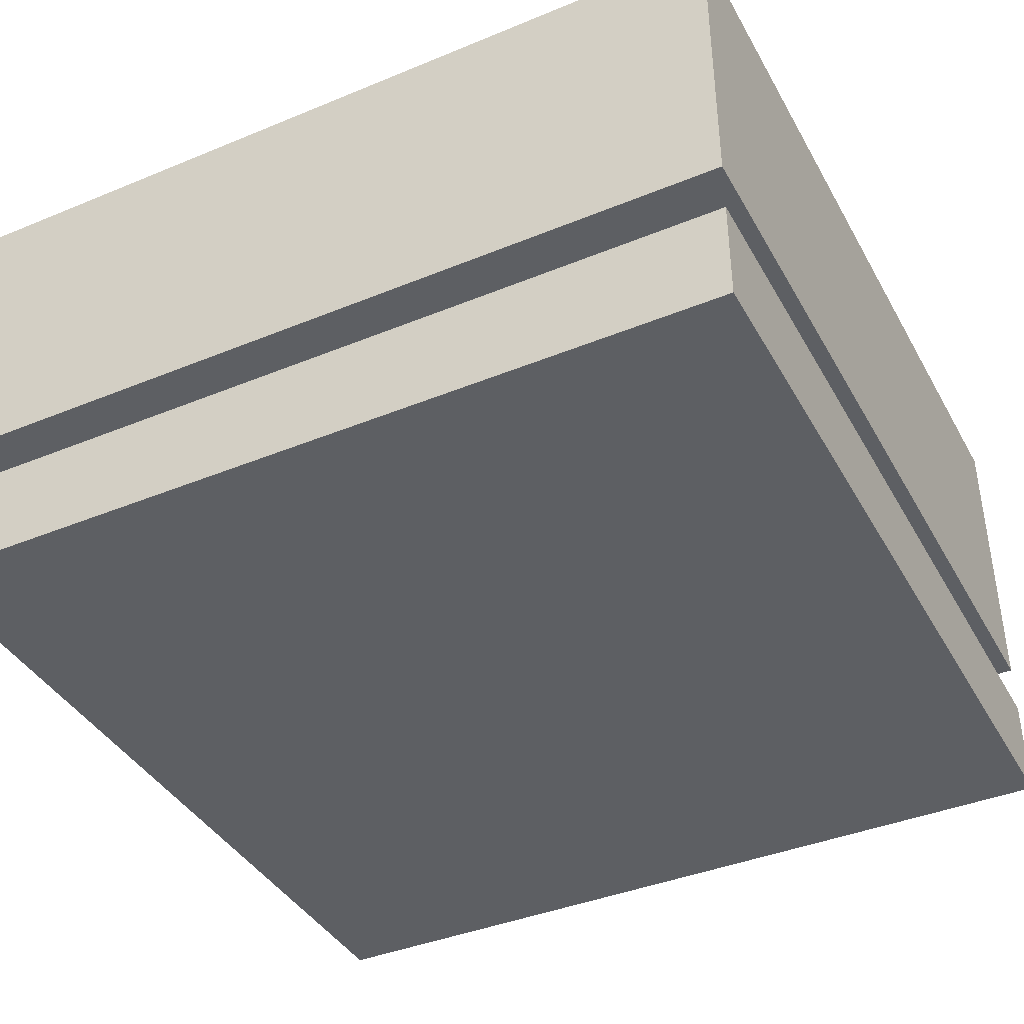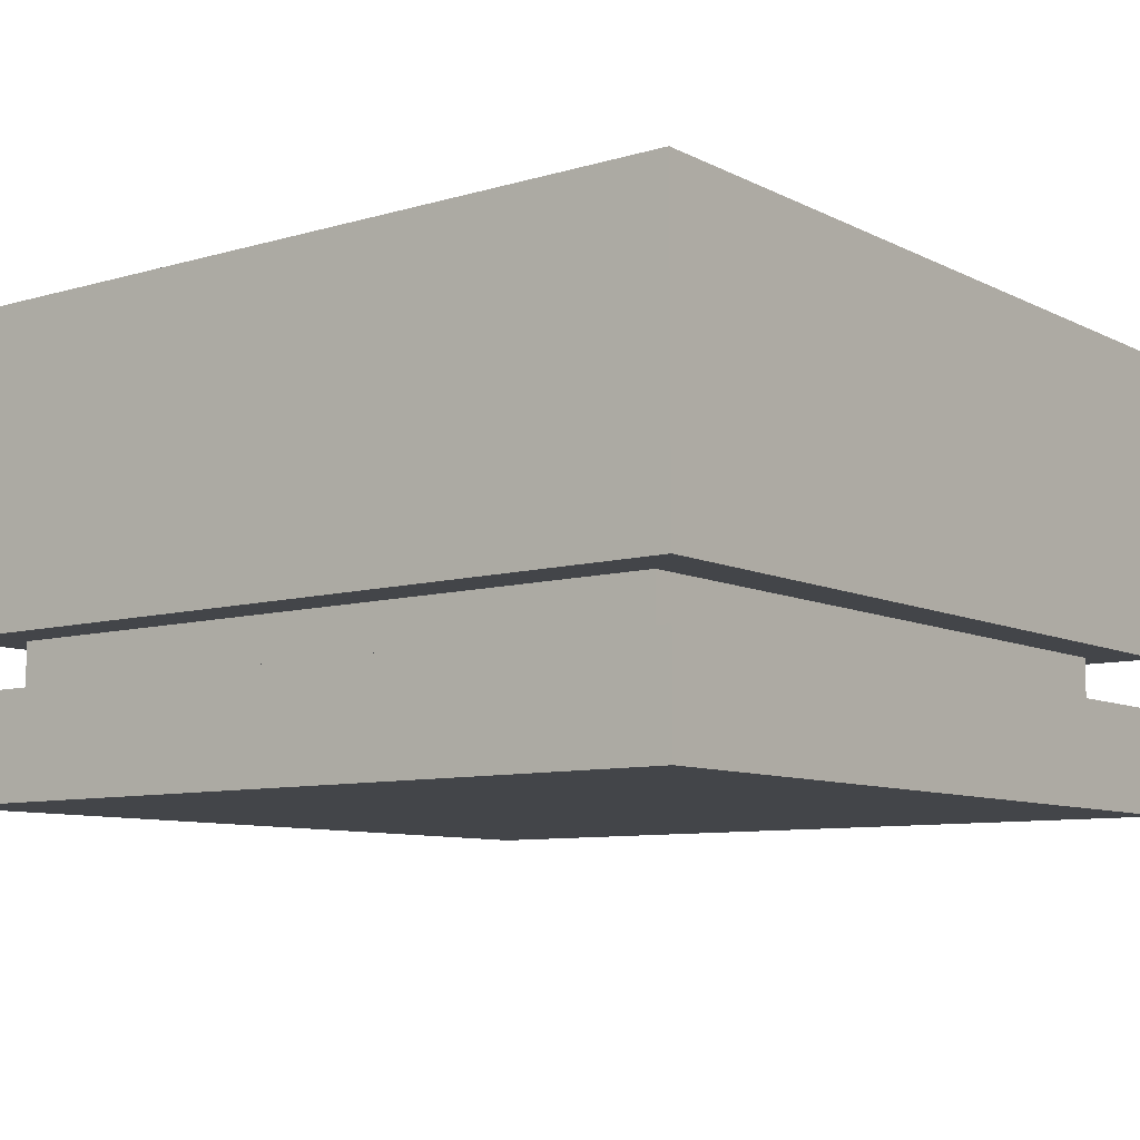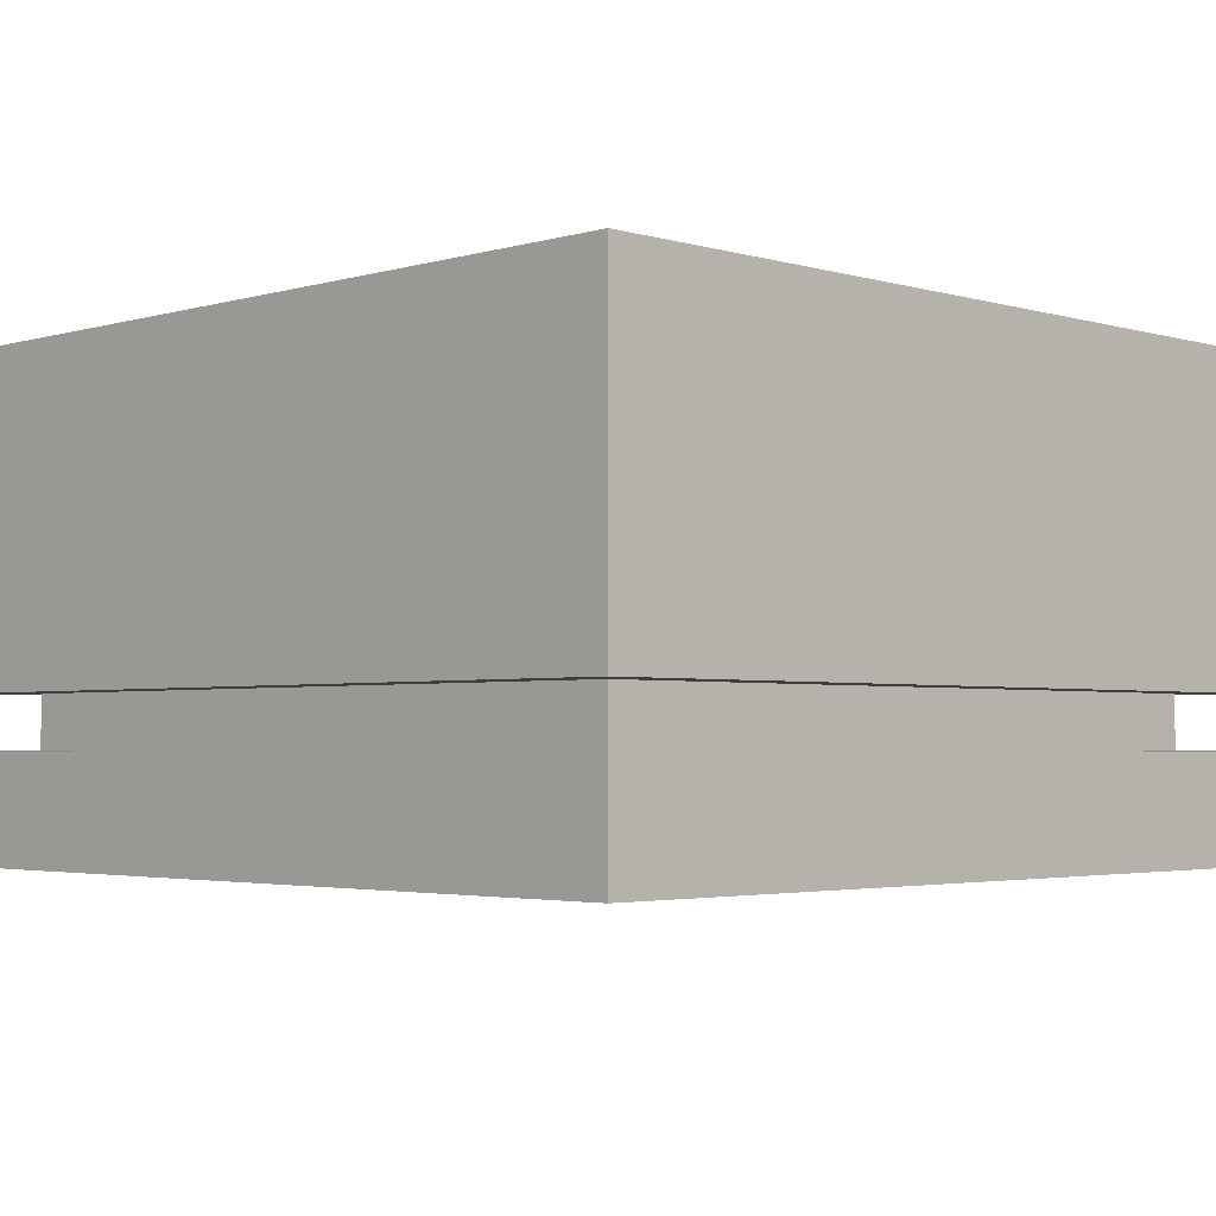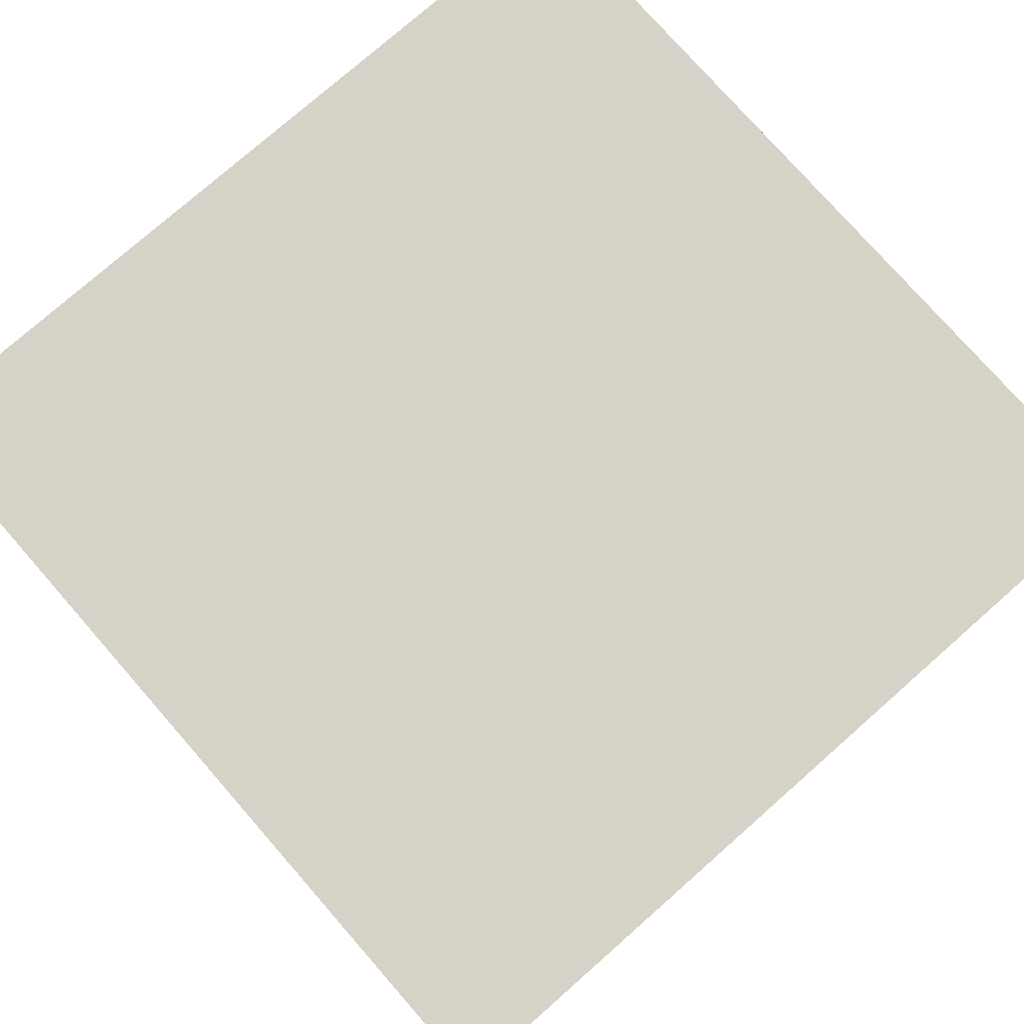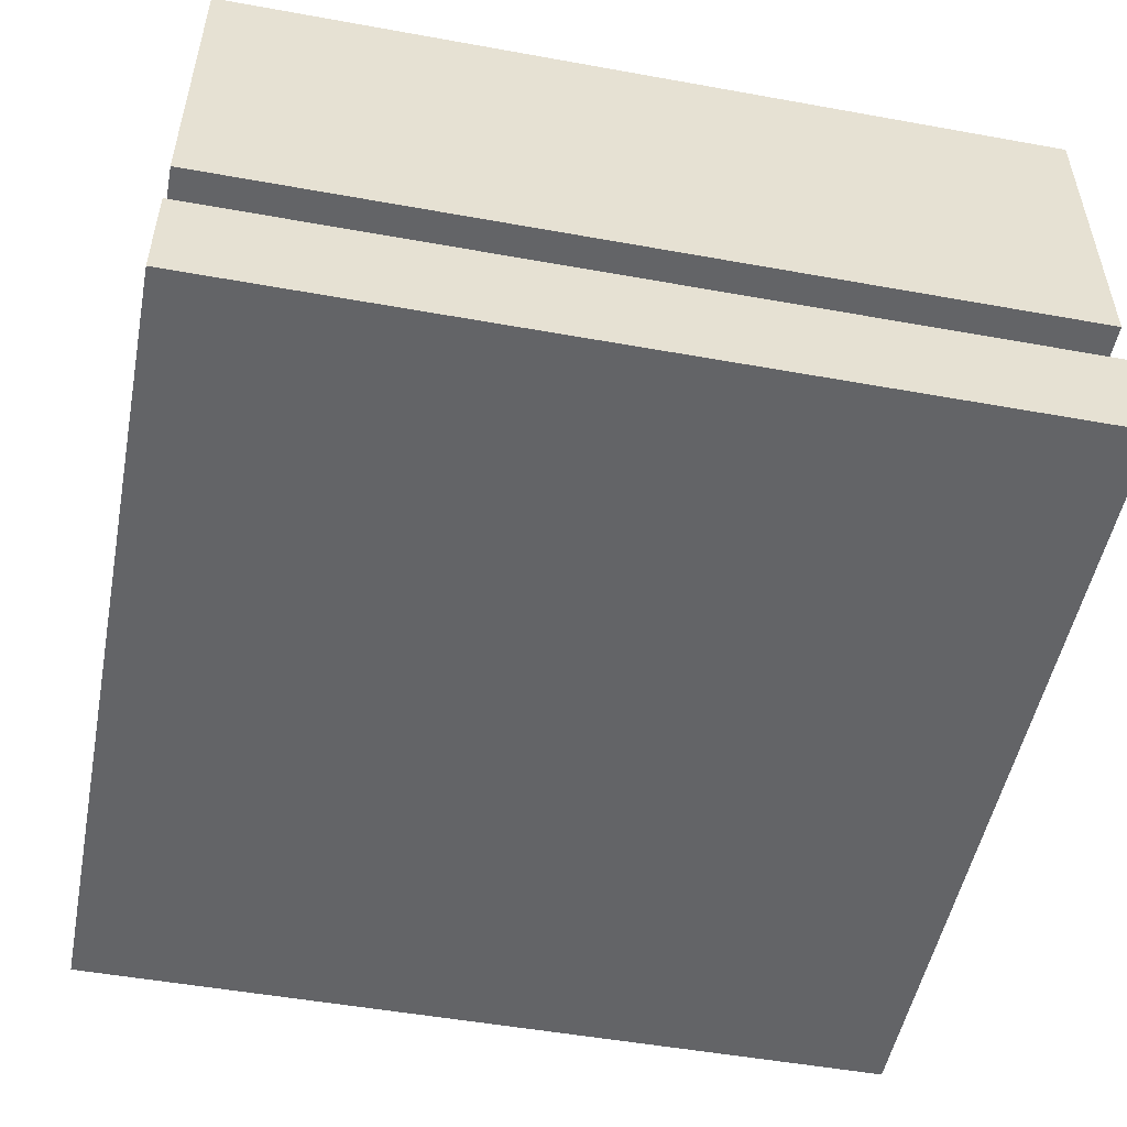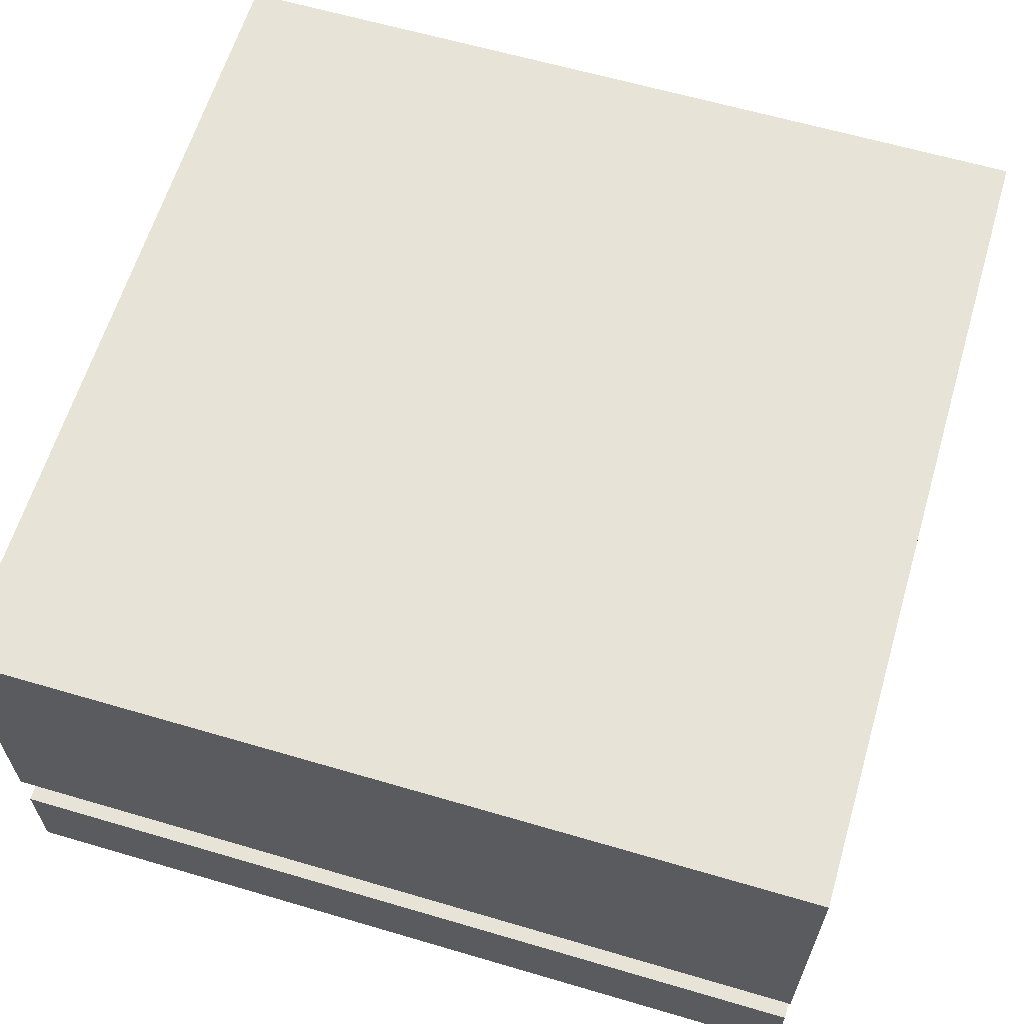
<metadata>
{"format":"obj","ext":"obj","renderer":"f3d","projection":"perspective","resolution":1024,"background":"white","views":[{"elev":-40.1,"azim":26.9,"up":"+Y"},{"elev":-8.8,"azim":127.7,"up":"+Y"},{"elev":-3.0,"azim":45.0,"up":"+Y"},{"elev":77.5,"azim":-131.3,"up":"+Y"},{"elev":-51.2,"azim":-101.1,"up":"+Y"},{"elev":62.3,"azim":-163.4,"up":"+Y"}]}
</metadata>
<code>
o Cube_Cube.001
v 0 0 1
v 0 0 0
v 1 0 0
v 1 0 1
v 0 0.5625 1
v 0 0.5625 0
v 1 0.5625 0
v 1 0.5625 1
v 0 0.125 1
v 1 0.125 1
v 0 0.125 0
v 1 0.125 0
v 0 0.1875 1
v 1 0.1875 1
v 0 0.1875 0
v 1 0.1875 0
v 0.0625 0.125 0.9375
v 0.9375 0.125 0.9375
v 0.0625 0.1875 0.9375
v 0.9375 0.1875 0.9375
v 0.9375 0.125 0.9375
v 0.9375 0.125 0.0625
v 0.9375 0.1875 0.9375
v 0.9375 0.1875 0.0625
v 0.0625 0.125 0.0625
v 0.9375 0.125 0.0625
v 0.0625 0.1875 0.0625
v 0.9375 0.1875 0.0625
v 0.0625 0.125 0.9375
v 0.0625 0.125 0.0625
v 0.0625 0.1875 0.9375
v 0.0625 0.1875 0.0625
f 9 11 2 1
f 11 12 3 2
f 12 10 4 3
f 10 9 1 4
f 1 2 3 4
f 8 7 6 5
f 14 13 19 20
f 16 14 23 24
f 15 16 28 27
f 13 15 32 31
f 6 7 16 15
f 7 8 14 16
f 8 5 13 14
f 5 6 15 13
f 20 19 17 18
f 9 10 18 17
f 24 23 21 22
f 10 12 22 21
f 27 28 26 25
f 12 11 25 26
f 31 32 30 29
f 11 9 29 30

</code>
